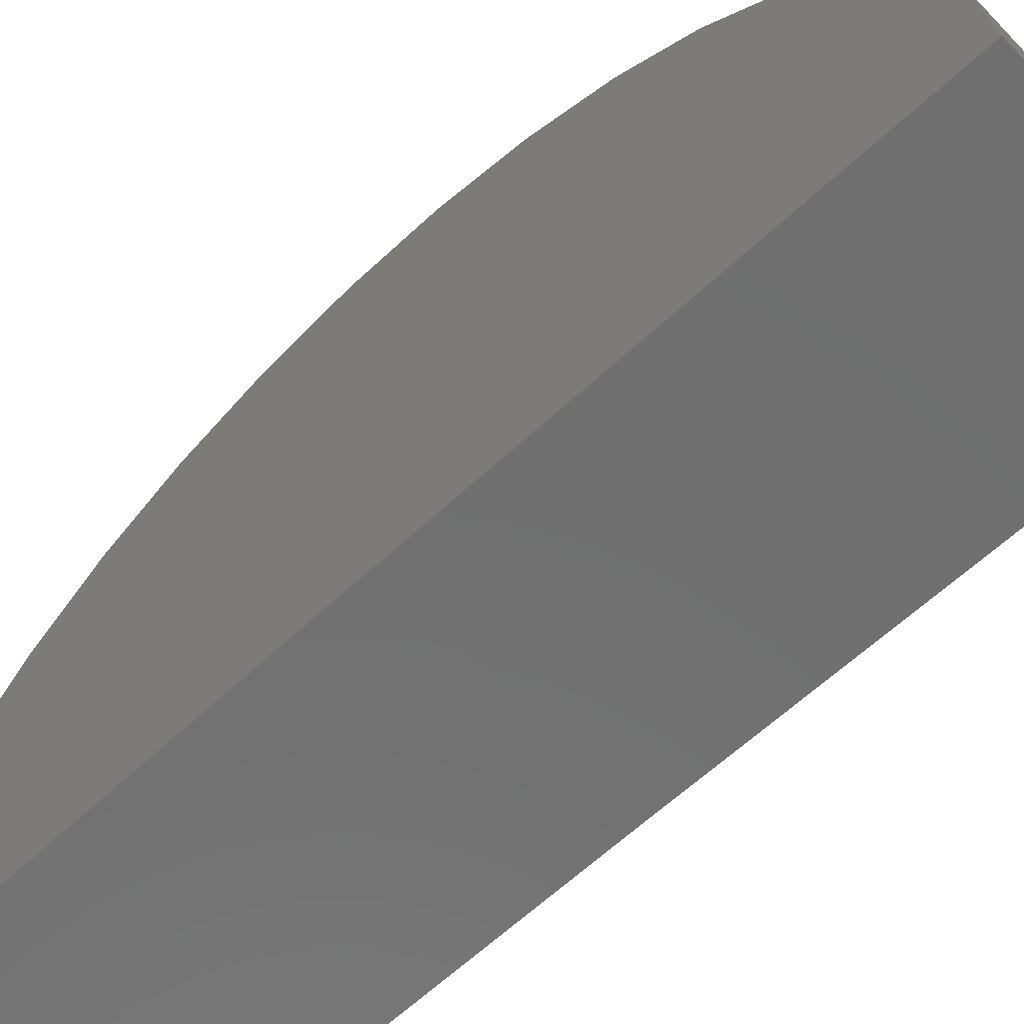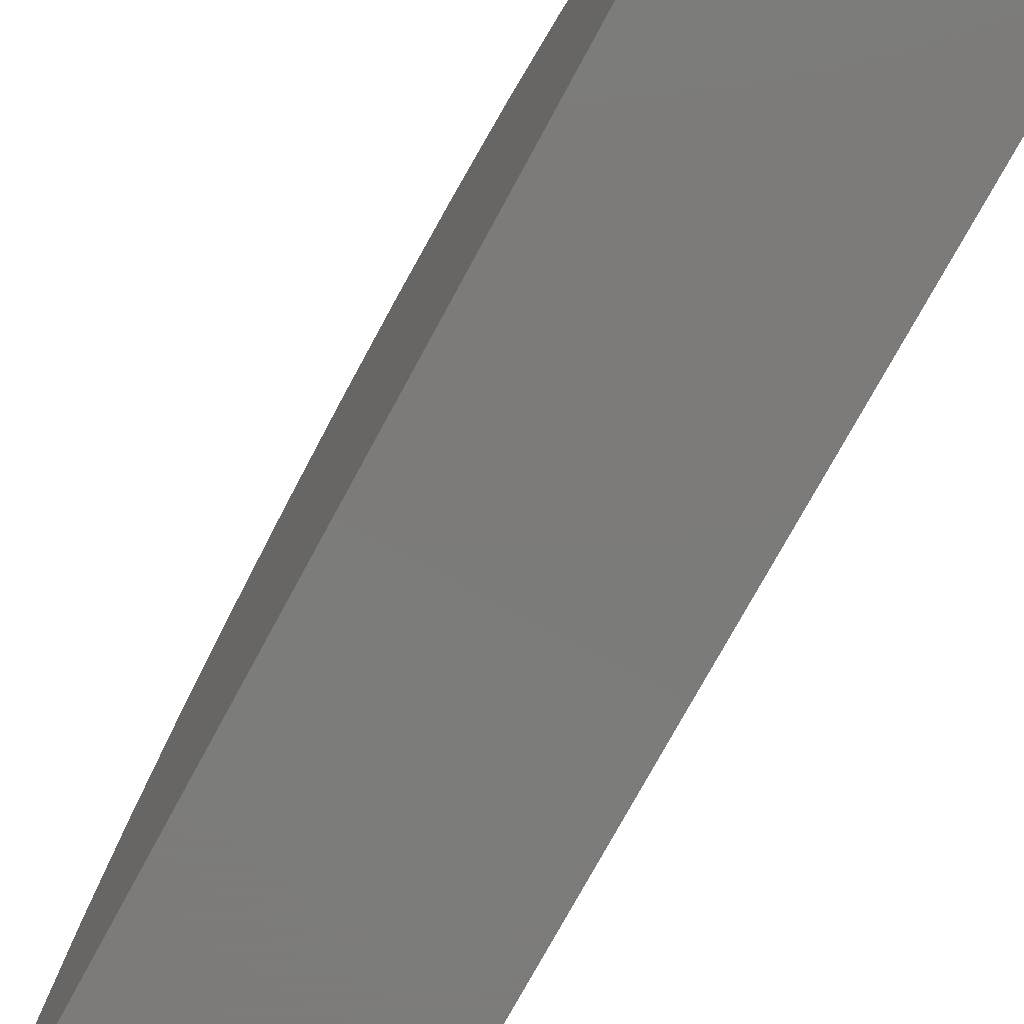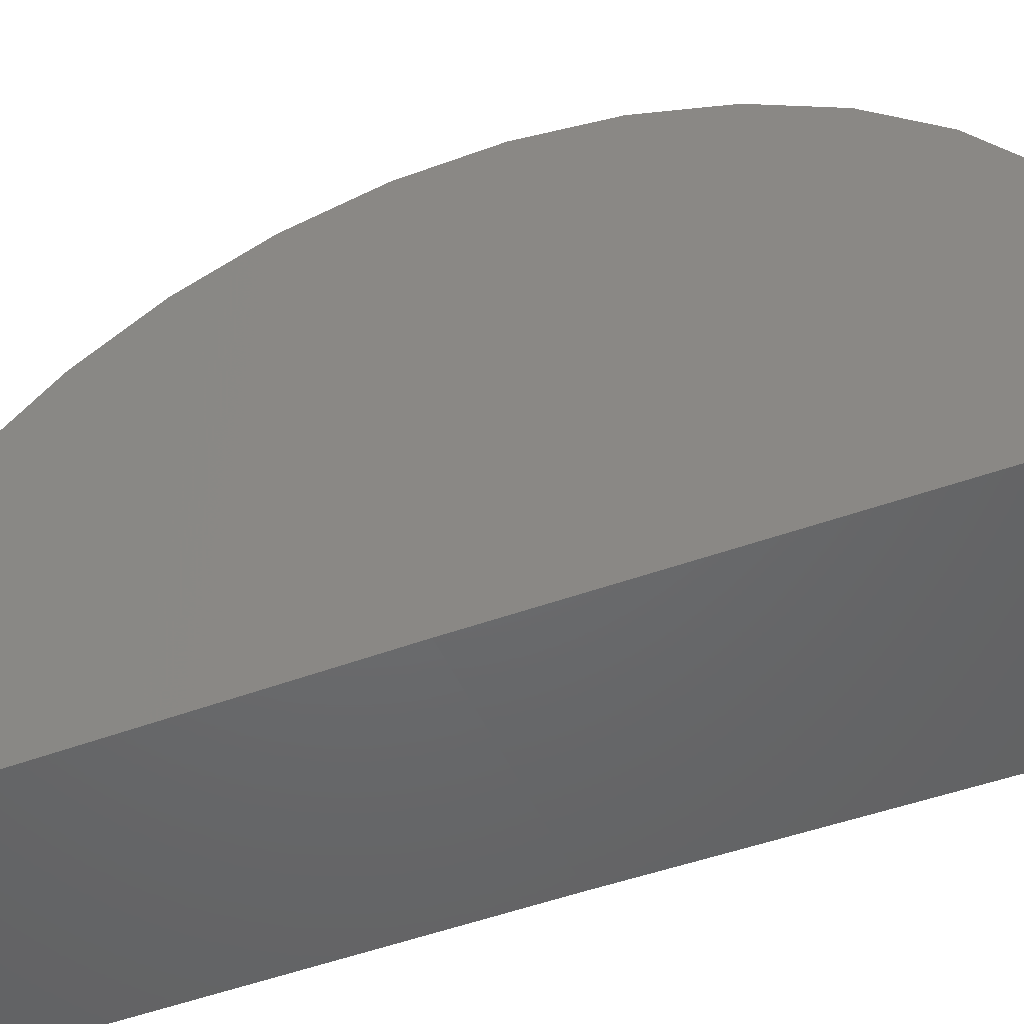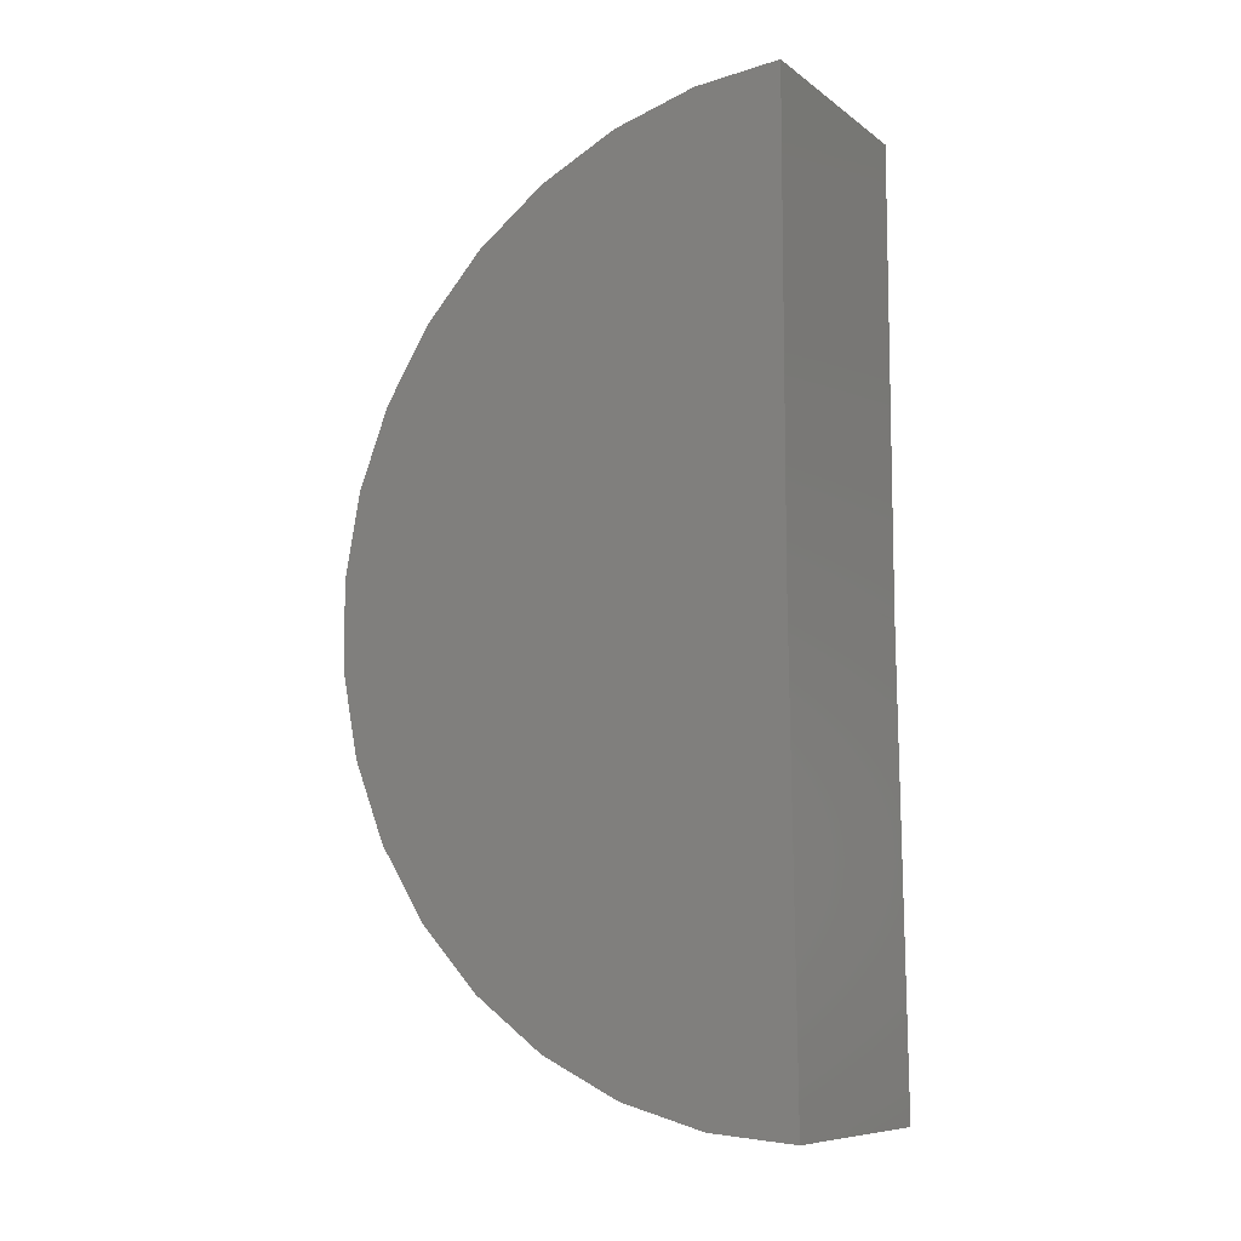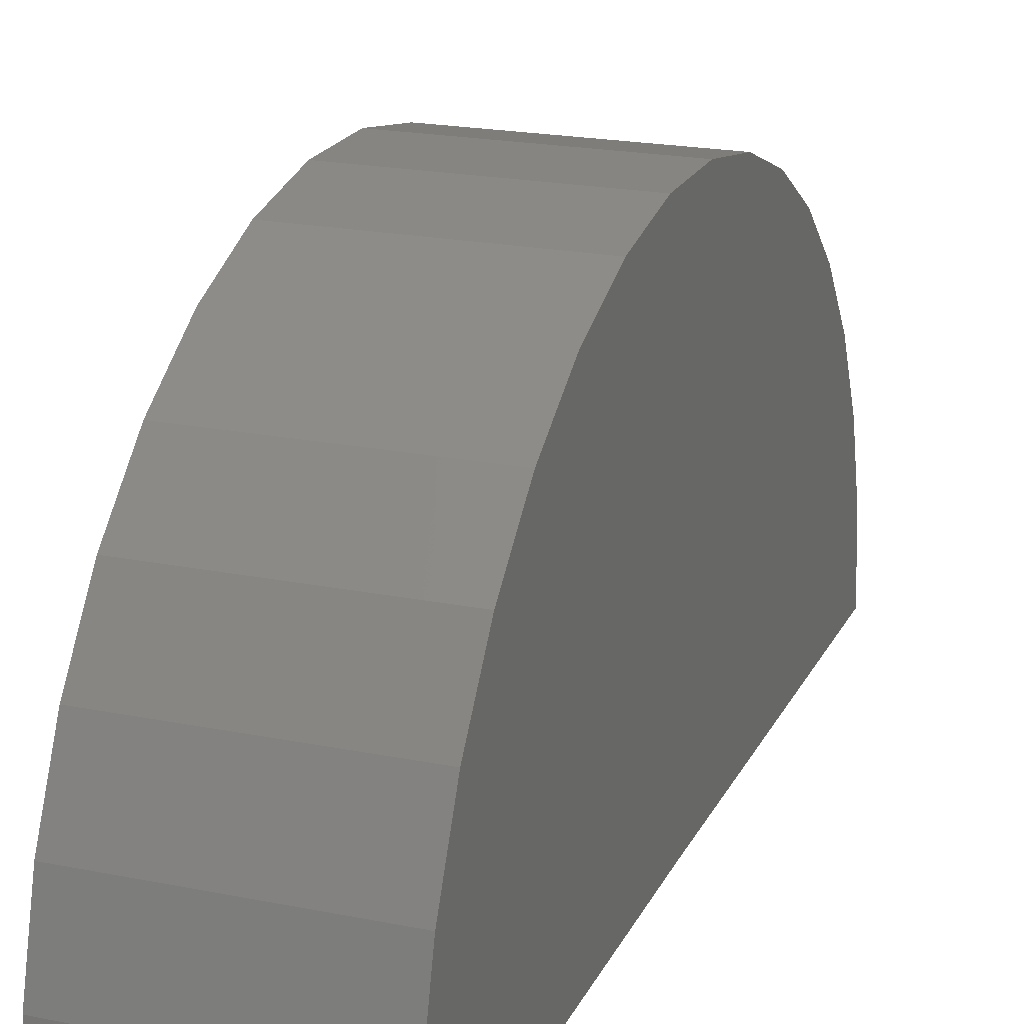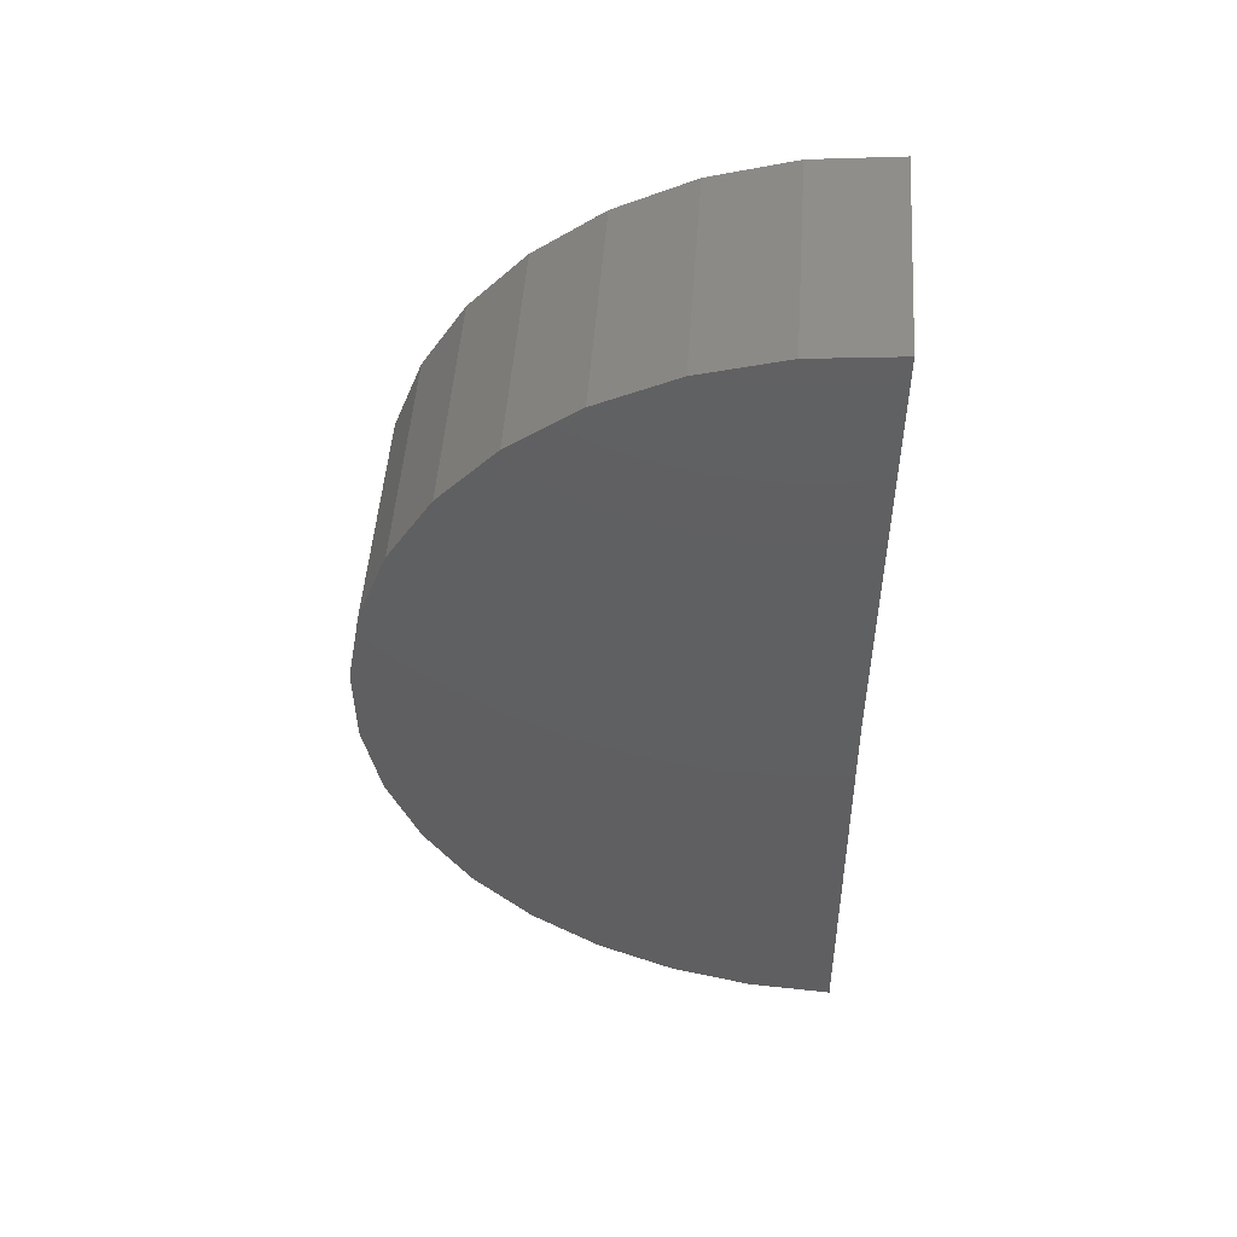
<metadata>
{"format":"stl","ext":"stl","renderer":"f3d","projection":"perspective","resolution":1024,"background":"white","views":[{"elev":-61.8,"azim":133.5,"up":"+Z"},{"elev":-75.2,"azim":-28.4,"up":"+Z"},{"elev":-48.2,"azim":-67.2,"up":"+Z"},{"elev":-8.9,"azim":119.7,"up":"+Y"},{"elev":20.5,"azim":20.2,"up":"+Z"},{"elev":50.3,"azim":94.1,"up":"+Y"}]}
</metadata>
<code>
# stl→obj: 38 verts, 72 faces
v 0 0 0
v 0.3789 0 0
v 0 -0.7499 -0.00924
v 0.3789 -0.7499 -0.00924
v 0 0.75 0
v 0.3789 0.75 0
v 0 -0.7388 0.1293
v 0 -0.7023 0.2633
v 0 0.699 0.2719
v 0 0.7371 0.1383
v 0 0.4498 0.6001
v 0 -0.3396 0.6687
v 0 0.3314 0.6728
v 0 -0.2105 0.7199
v 0 0.2016 0.7224
v 0 -0.07407 0.7463
v 0 0.06487 0.7472
v 0 -0.4572 0.5946
v 0 0.5528 0.5069
v 0 -0.559 0.5
v 0 0.6368 0.3962
v 0 -0.6416 0.3883
v 0.3789 -0.7388 0.1293
v 0.3789 -0.7023 0.2633
v 0.3789 -0.6416 0.3883
v 0.3789 -0.559 0.5
v 0.3789 -0.4572 0.5946
v 0.3789 -0.3396 0.6687
v 0.3789 -0.2105 0.7199
v 0.3789 -0.07407 0.7463
v 0.3789 0.06487 0.7472
v 0.3789 0.2016 0.7224
v 0.3789 0.3314 0.6728
v 0.3789 0.4498 0.6001
v 0.3789 0.5528 0.5069
v 0.3789 0.6368 0.3962
v 0.3789 0.699 0.2719
v 0.3789 0.7371 0.1383
f 1 2 3
f 3 2 4
f 1 5 2
f 2 5 6
f 7 8 9
f 7 9 10
f 7 10 5
f 7 5 1
f 7 1 3
f 11 12 13
f 13 12 14
f 13 14 15
f 15 14 16
f 15 16 17
f 12 11 18
f 18 11 19
f 18 19 20
f 20 19 21
f 20 21 22
f 22 21 9
f 22 9 8
f 3 4 7
f 7 4 23
f 7 23 8
f 8 23 24
f 8 24 22
f 22 24 25
f 22 25 20
f 20 25 26
f 20 26 18
f 18 26 27
f 18 27 12
f 12 27 28
f 12 28 14
f 14 28 29
f 14 29 16
f 16 29 30
f 16 30 17
f 17 30 31
f 17 31 15
f 15 31 32
f 15 32 13
f 13 32 33
f 13 33 11
f 11 33 34
f 11 34 19
f 19 34 35
f 19 35 21
f 21 35 36
f 21 36 9
f 9 36 37
f 9 37 10
f 10 37 38
f 10 38 5
f 5 38 6
f 23 4 2
f 23 2 6
f 23 6 38
f 23 38 37
f 23 37 24
f 31 30 32
f 32 30 29
f 32 29 33
f 33 29 28
f 33 28 34
f 34 28 27
f 34 27 35
f 35 27 26
f 35 26 36
f 36 26 25
f 36 25 37
f 37 25 24

</code>
